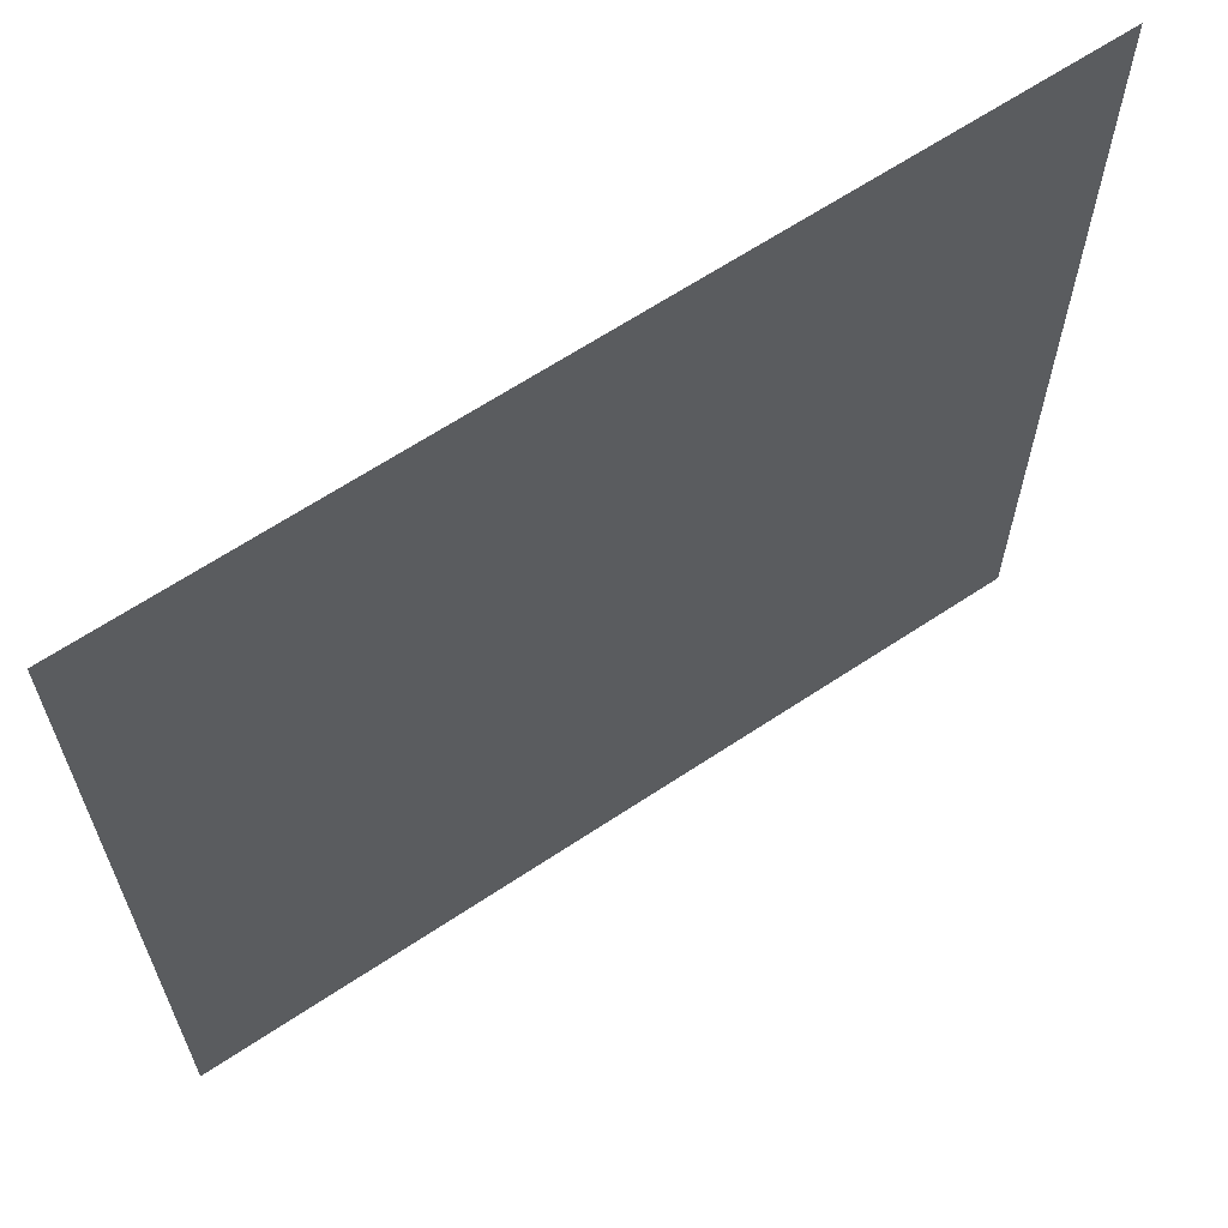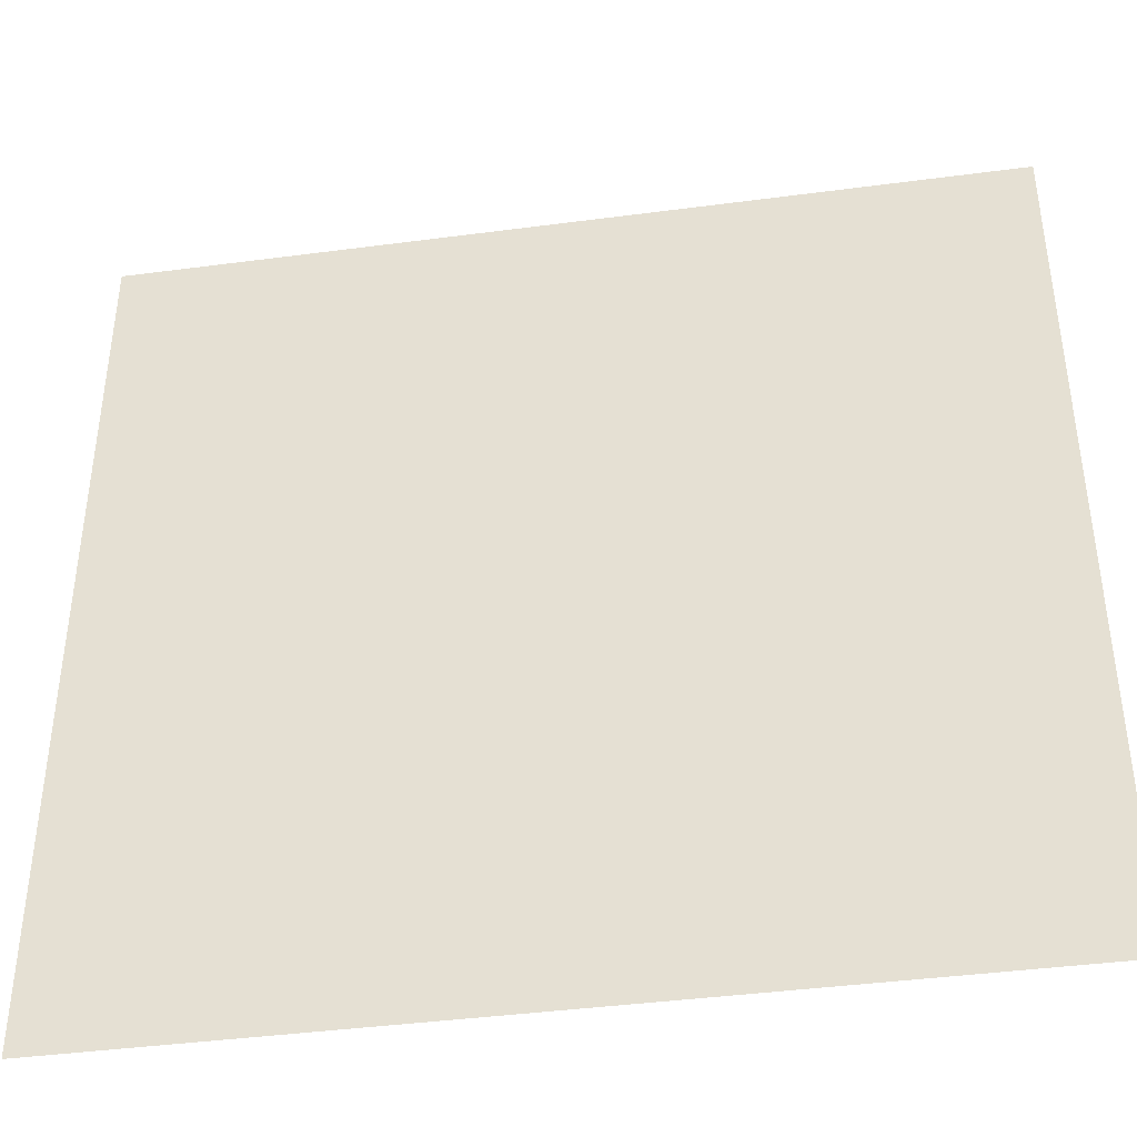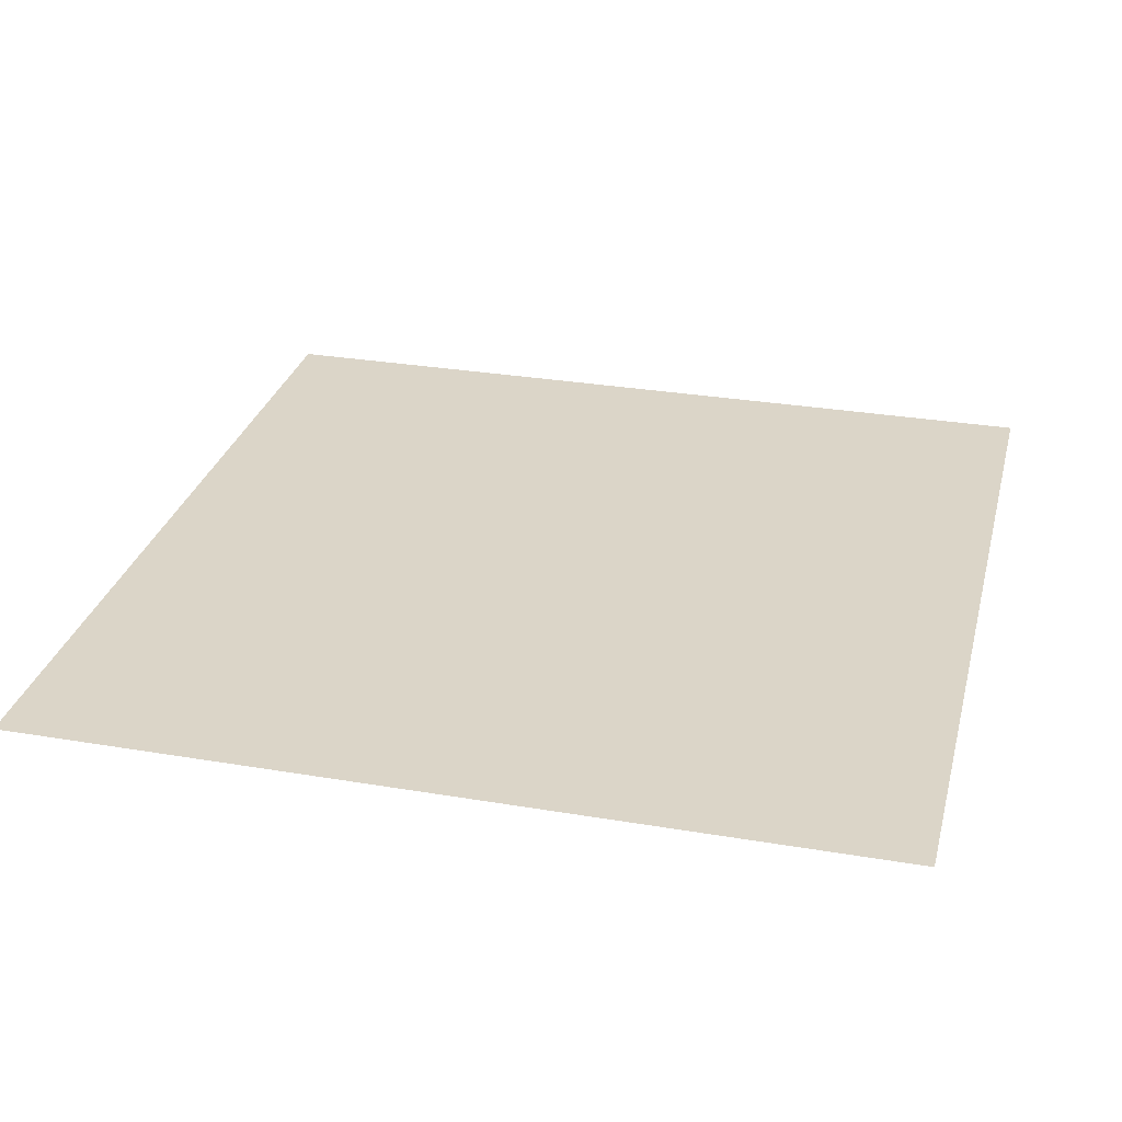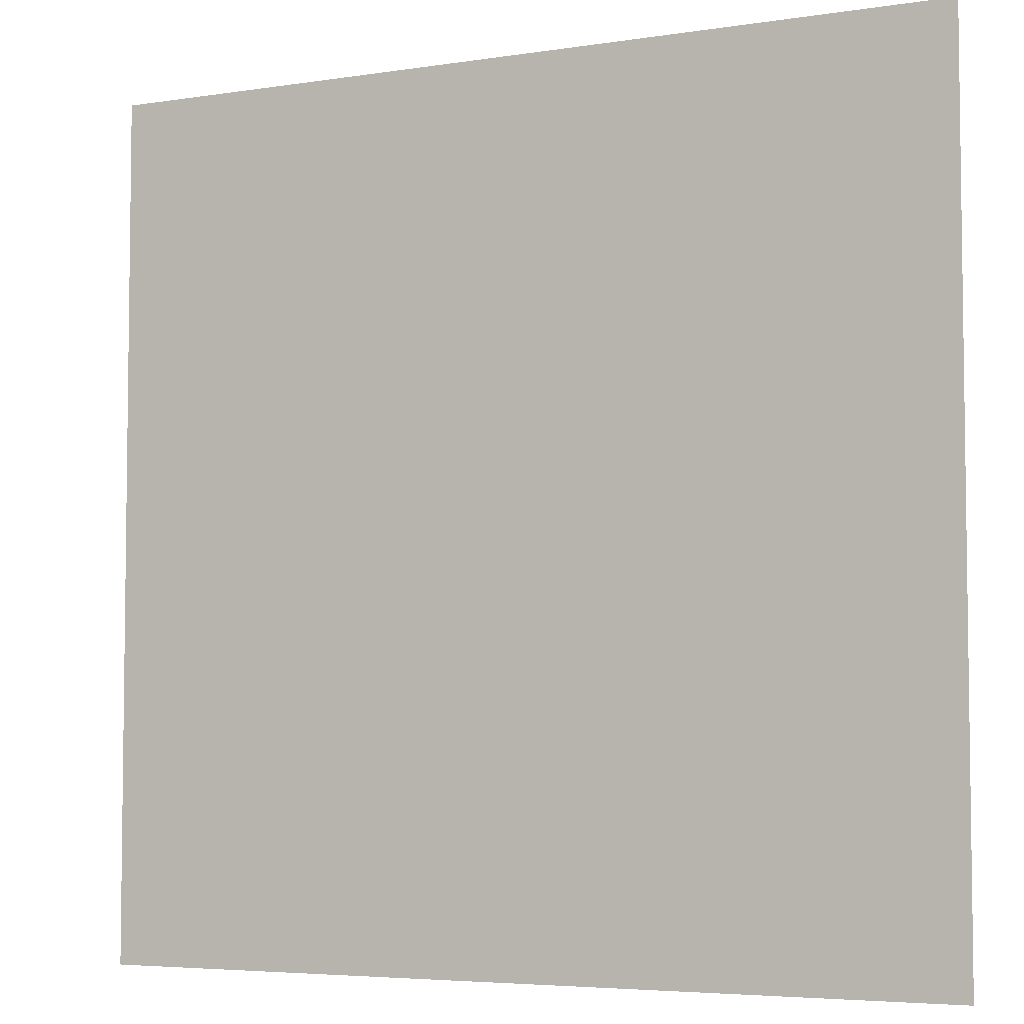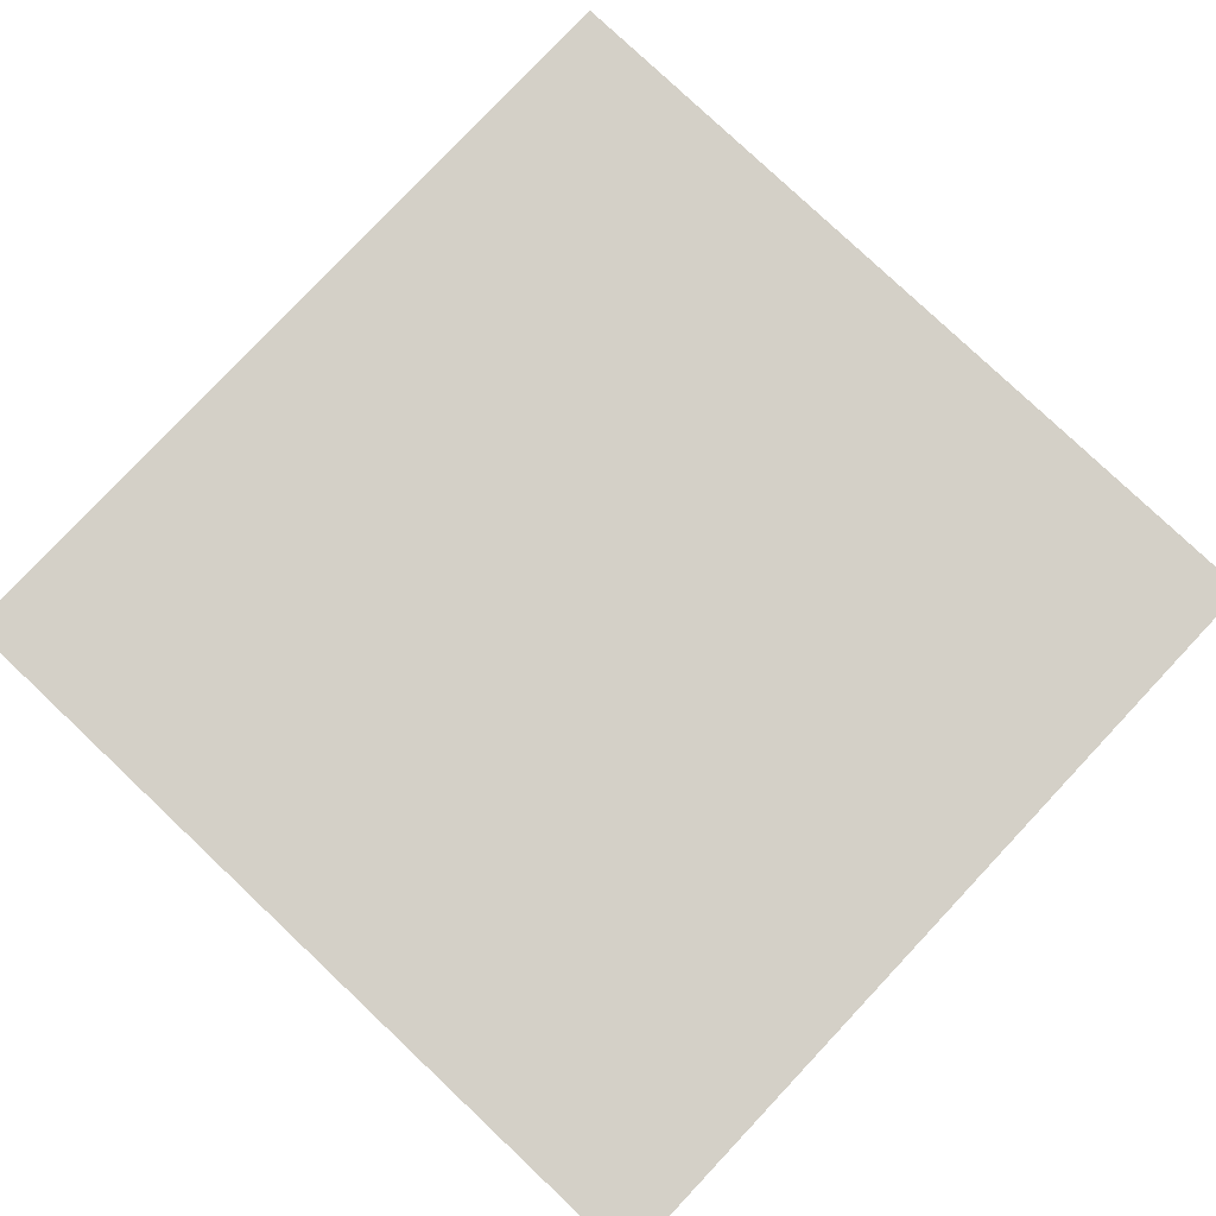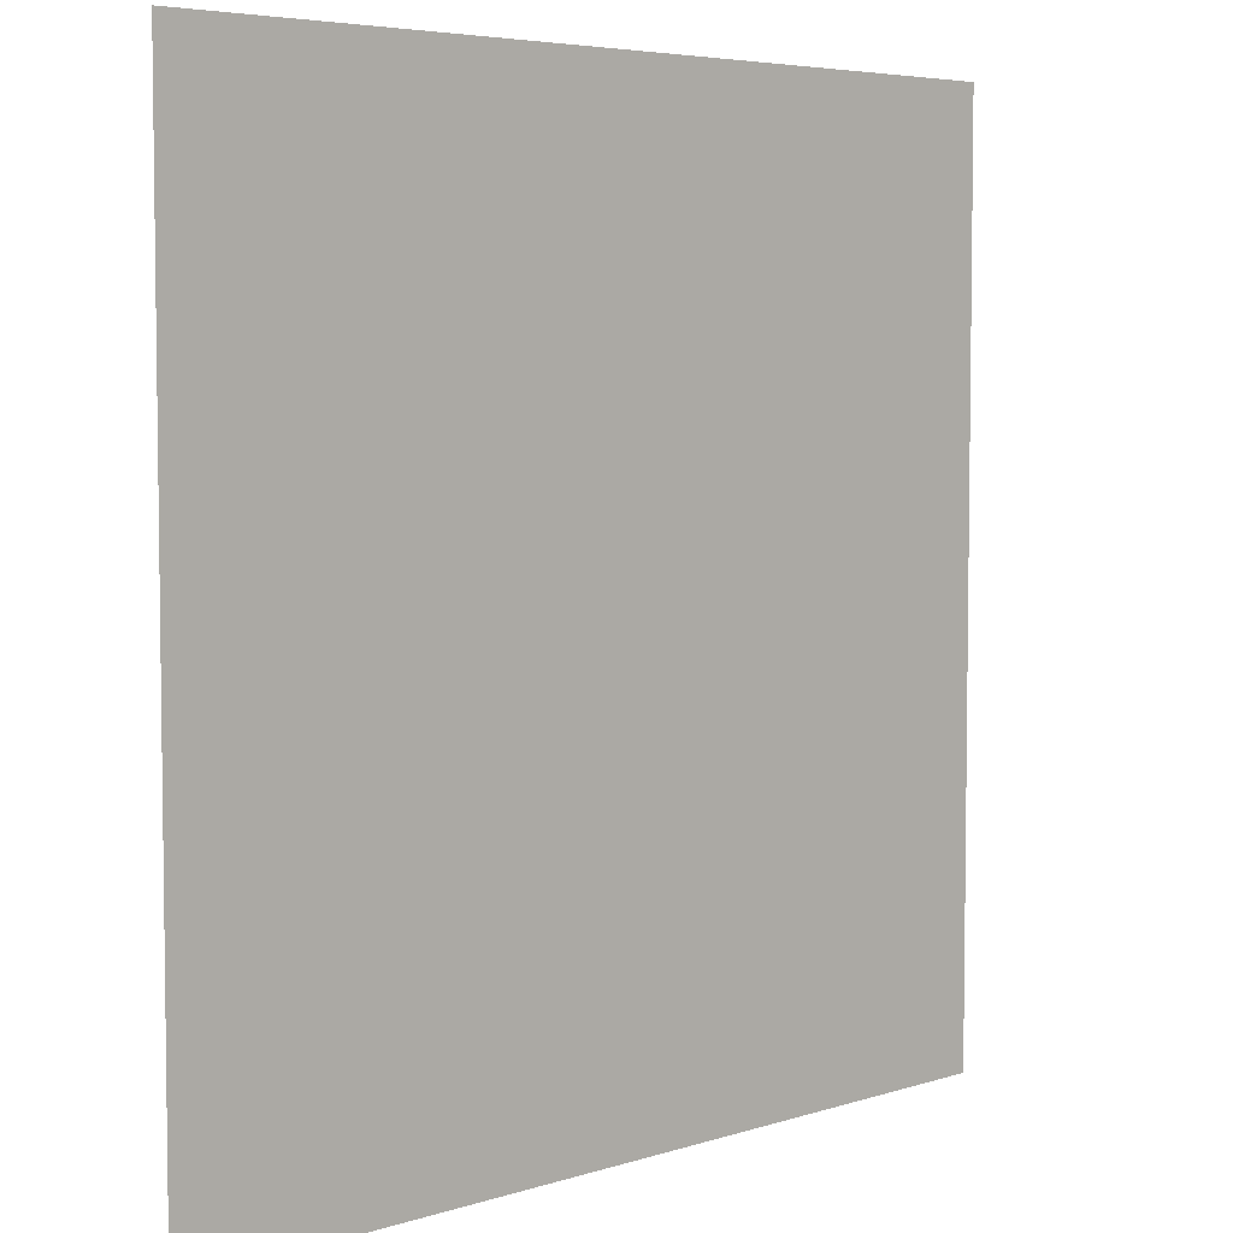
<metadata>
{"format":"obj","ext":"obj","renderer":"f3d","projection":"perspective","resolution":1024,"background":"white","views":[{"elev":64.8,"azim":146.2,"up":"+Z"},{"elev":-41.4,"azim":9.1,"up":"+Z"},{"elev":29.5,"azim":-76.0,"up":"+Y"},{"elev":-5.0,"azim":26.4,"up":"+Z"},{"elev":80.0,"azim":133.3,"up":"+Y"},{"elev":5.2,"azim":135.1,"up":"+Z"}]}
</metadata>
<code>
o 平面
v -80 0 80
v 80 0 80
v -80 0 -80
v 80 0 -80
f 2 3 1
f 2 4 3

</code>
